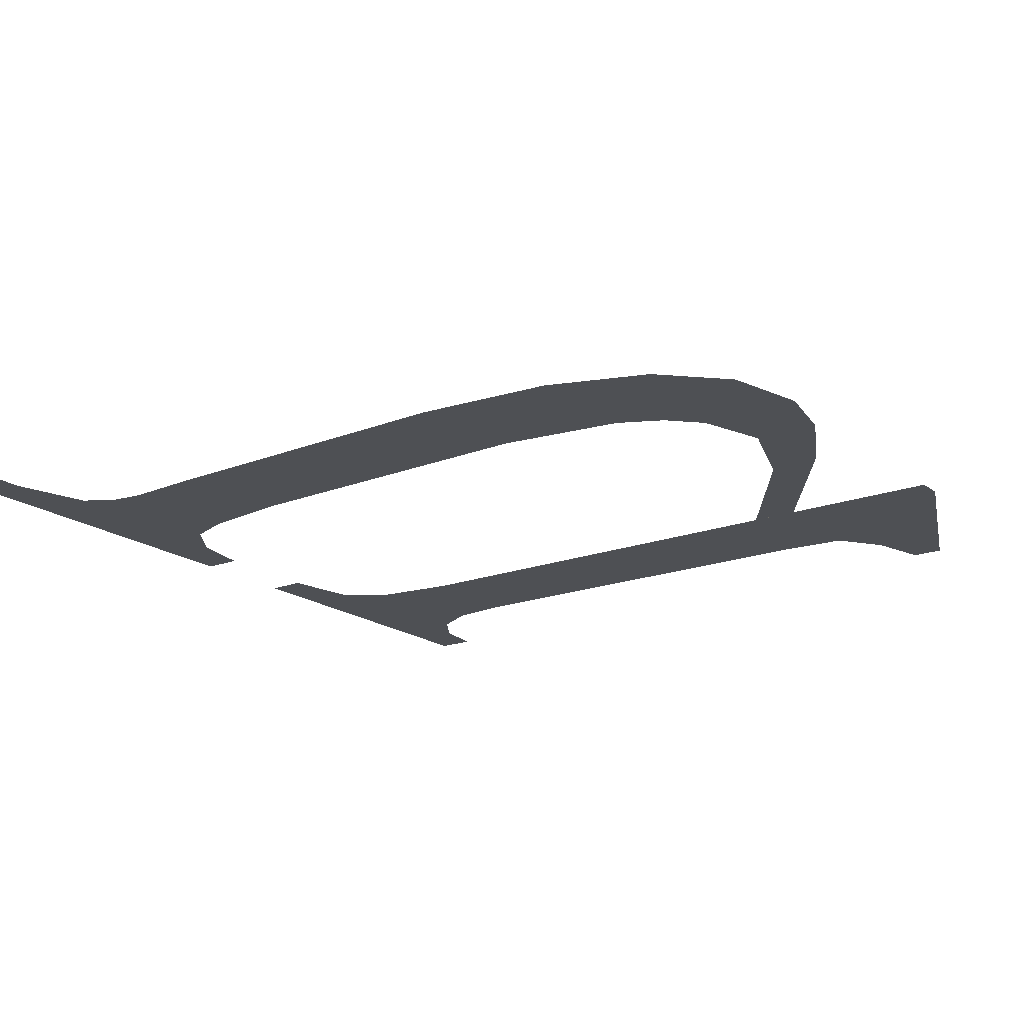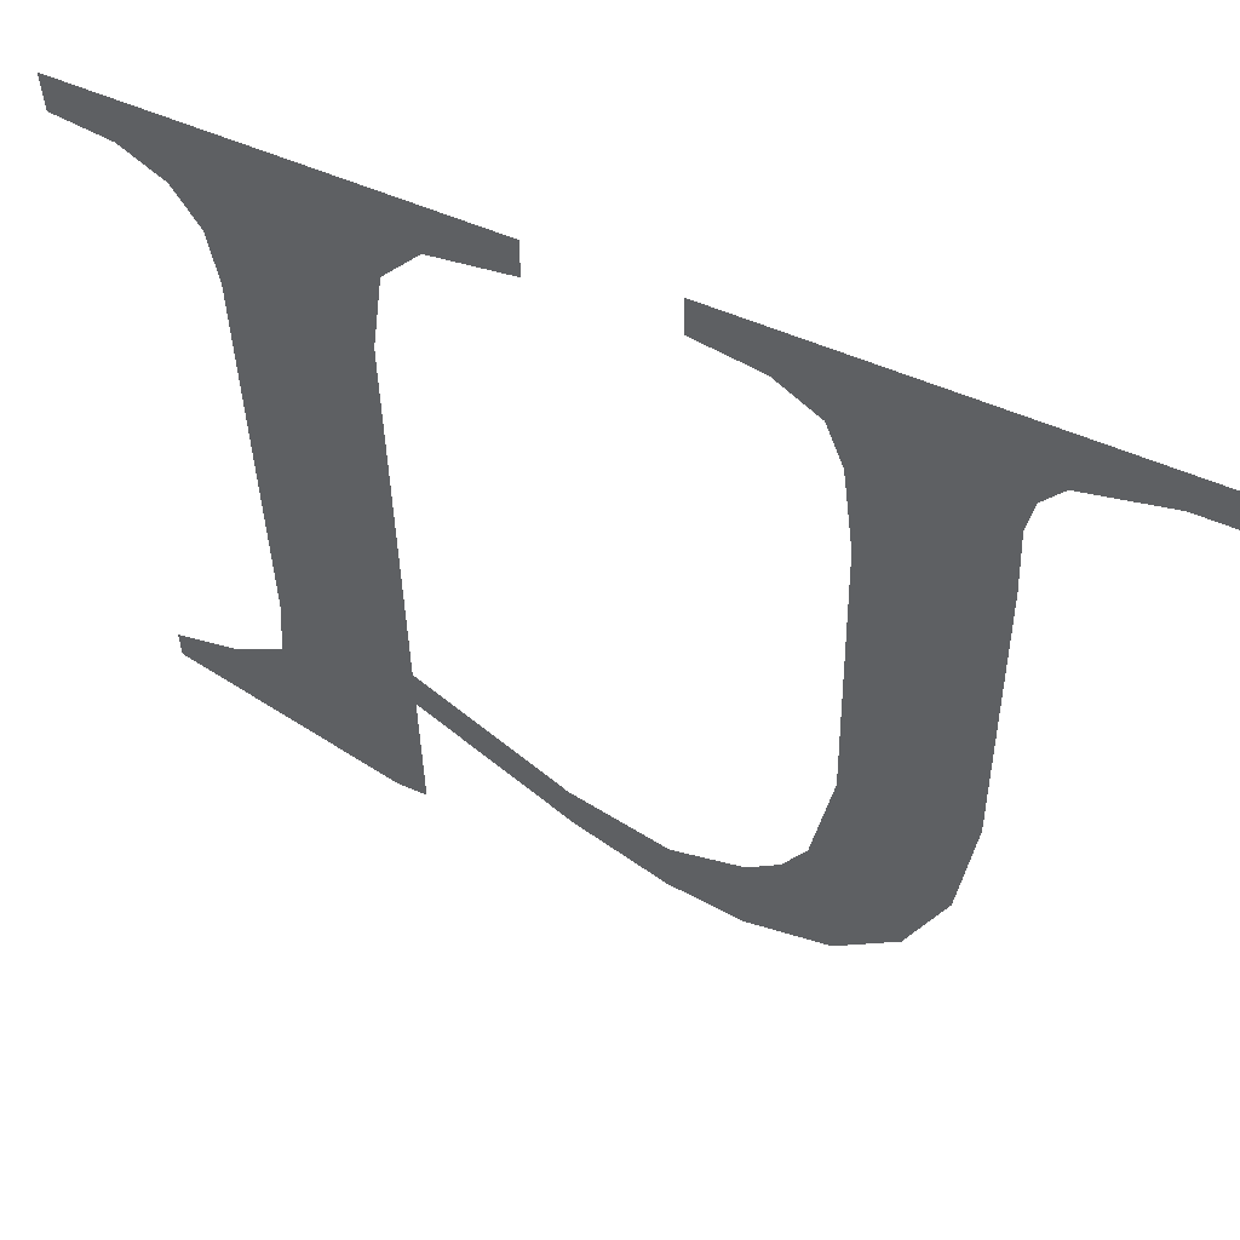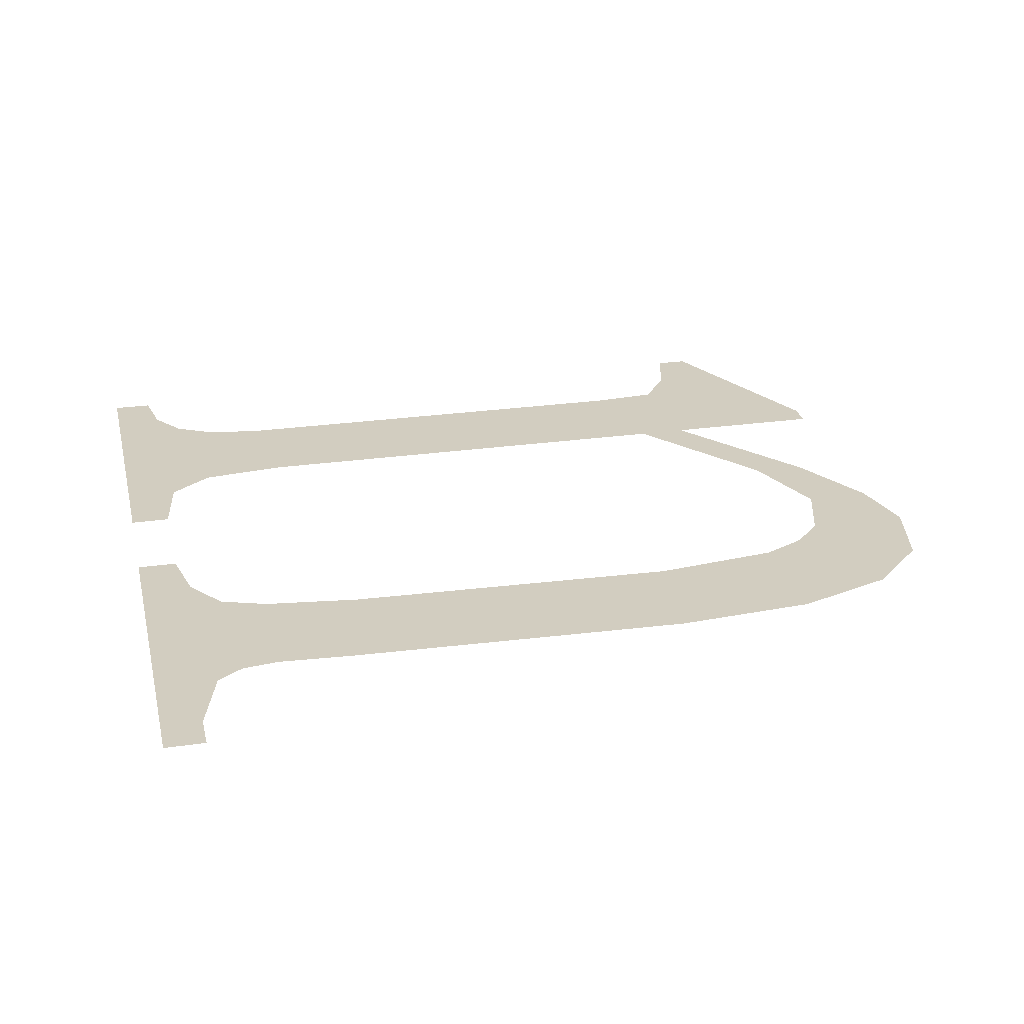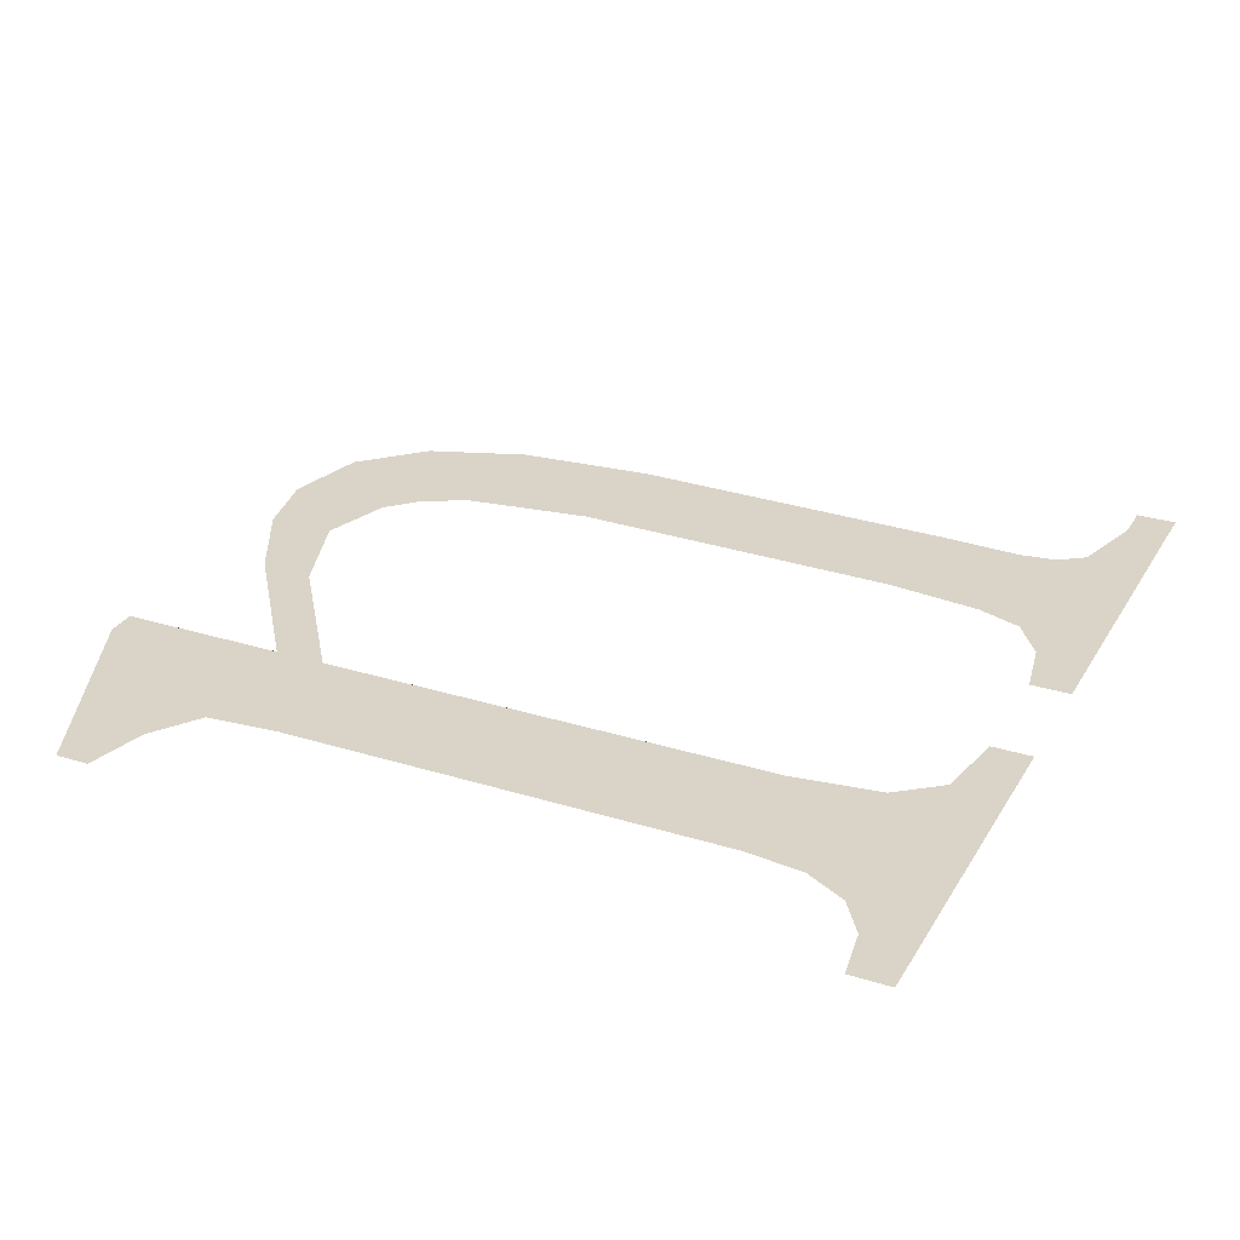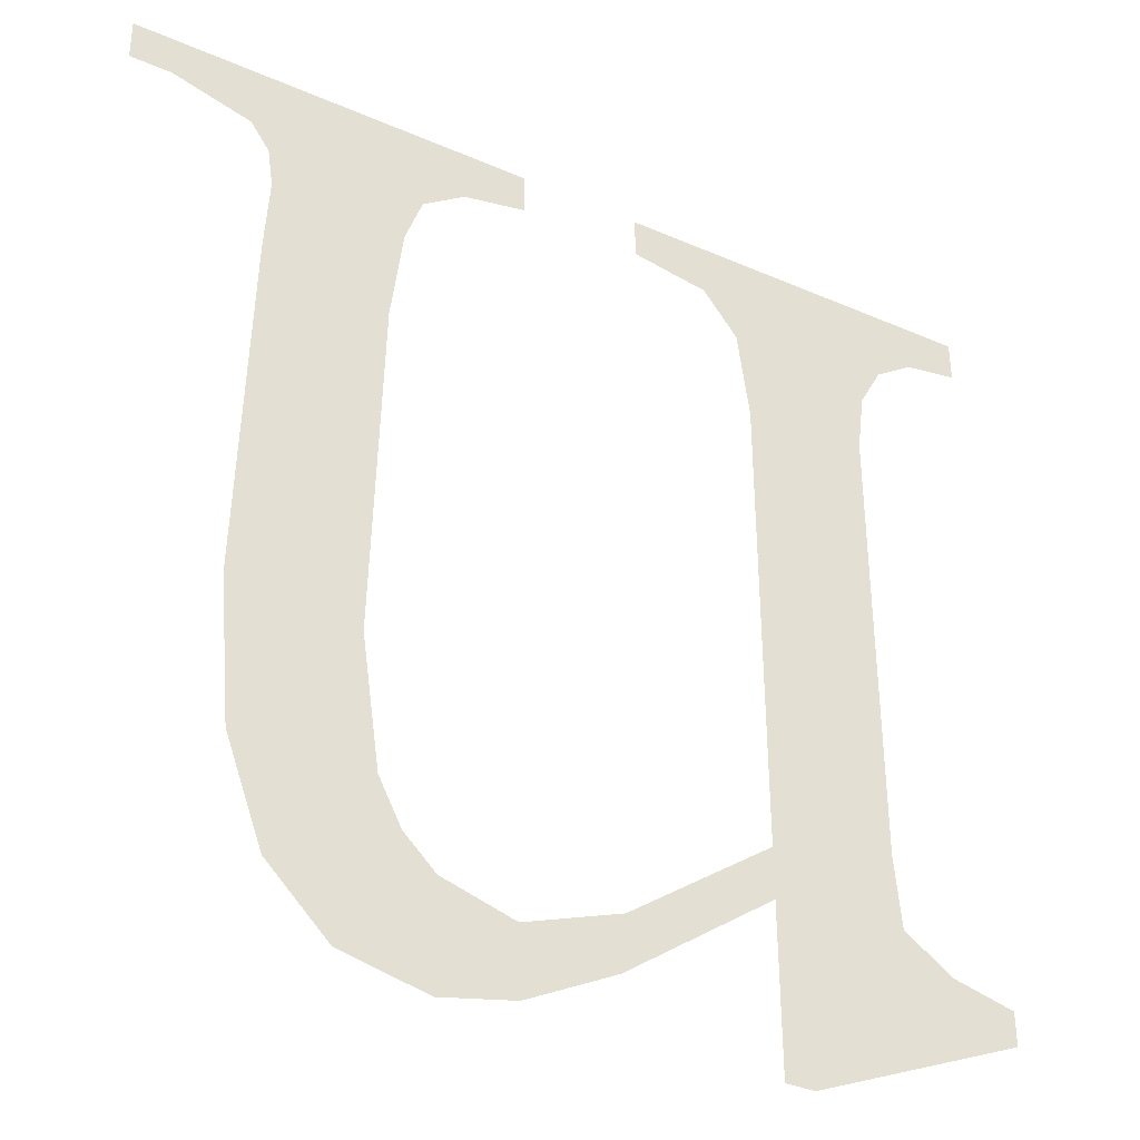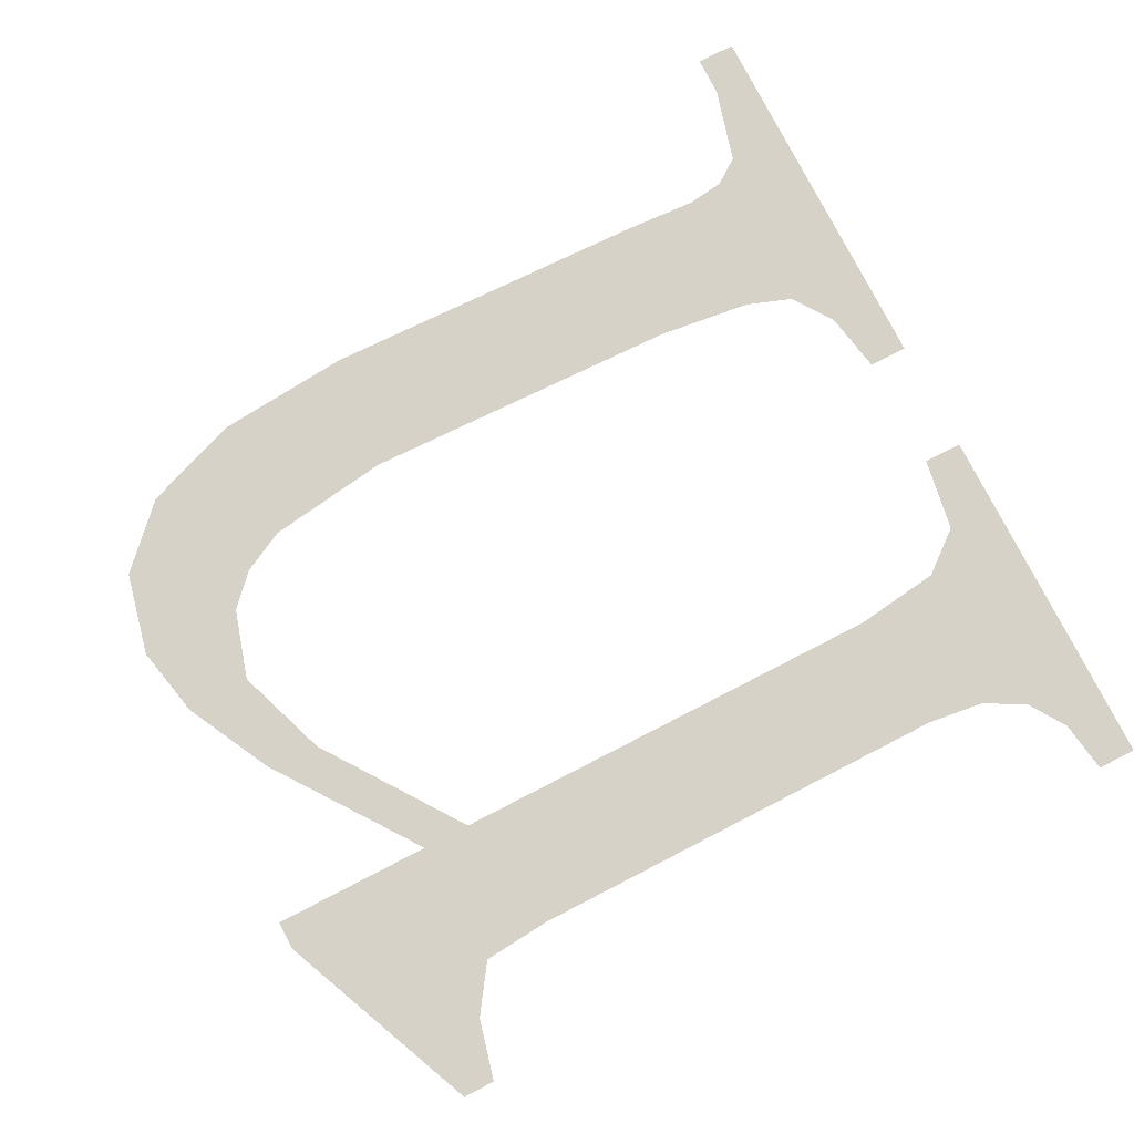
<metadata>
{"format":"obj","ext":"obj","renderer":"f3d","projection":"perspective","resolution":1024,"background":"white","views":[{"elev":-18.3,"azim":125.4,"up":"+Y"},{"elev":57.8,"azim":23.9,"up":"+Z"},{"elev":24.5,"azim":77.3,"up":"+Y"},{"elev":28.3,"azim":-65.2,"up":"+Y"},{"elev":-35.3,"azim":150.0,"up":"+Z"},{"elev":78.0,"azim":-117.3,"up":"+Y"}]}
</metadata>
<code>
o mesh1/mesh1-geometry#mesh1-geometry
v 0.4905 -0.1315 0.2692
v 0.4919 -0.1315 0.2684
v 0.4905 -0.1315 0.269
v 0.4909 -0.1315 0.2693
v 0.4912 -0.1315 0.2696
v 0.4913 -0.1315 0.2701
v 0.4921 -0.1315 0.273
v 0.4922 -0.1315 0.2736
v 0.4921 -0.1315 0.2684
v 0.4913 -0.1315 0.2731
v 0.4921 -0.1315 0.2695
v 0.4924 -0.1315 0.2739
v 0.4921 -0.1315 0.2699
v 0.4912 -0.1315 0.2735
v 0.4931 -0.1315 0.2688
v 0.493 -0.1315 0.2743
v 0.4931 -0.1315 0.2692
v 0.4911 -0.1315 0.2738
v 0.493 -0.1315 0.274
v 0.4938 -0.1315 0.2689
v 0.4908 -0.1315 0.2739
v 0.4938 -0.1315 0.2685
v 0.4905 -0.1315 0.274
v 0.4943 -0.1315 0.2684
v 0.4905 -0.1315 0.2743
v 0.4943 -0.1315 0.2691
v 0.4945 -0.1315 0.2693
v 0.4948 -0.1315 0.2685
v 0.4946 -0.1315 0.2696
v 0.4947 -0.1315 0.2705
v 0.4955 -0.1315 0.2734
v 0.4955 -0.1315 0.2737
v 0.4953 -0.1315 0.2689
v 0.4947 -0.1315 0.2728
v 0.4955 -0.1315 0.2696
v 0.4956 -0.1315 0.2738
v 0.4955 -0.1315 0.2729
v 0.4946 -0.1315 0.2734
v 0.4956 -0.1315 0.2706
v 0.4964 -0.1315 0.2743
v 0.4945 -0.1315 0.2737
v 0.4962 -0.1315 0.274
v 0.4942 -0.1315 0.2739
v 0.4964 -0.1315 0.274
v 0.4938 -0.1315 0.274
v 0.4938 -0.1315 0.2743
f 1 2 3
f 2 1 4
f 3 2 1
f 4 1 2
f 2 4 5
f 5 4 2
f 2 5 6
f 6 5 2
f 6 7 2
f 2 7 6
f 6 8 7
f 7 8 6
f 7 9 2
f 2 9 7
f 10 8 6
f 6 8 10
f 9 7 11
f 11 7 9
f 10 12 8
f 8 12 10
f 13 11 7
f 7 11 13
f 14 12 10
f 10 12 14
f 11 13 15
f 15 13 11
f 14 16 12
f 12 16 14
f 15 13 17
f 17 13 15
f 18 16 14
f 14 16 18
f 12 16 19
f 19 16 12
f 15 17 20
f 20 17 15
f 21 16 18
f 18 16 21
f 15 20 22
f 22 20 15
f 23 16 21
f 21 16 23
f 22 20 24
f 24 20 22
f 16 23 25
f 25 23 16
f 24 20 26
f 26 20 24
f 24 26 27
f 27 26 24
f 24 27 28
f 28 27 24
f 28 27 29
f 29 27 28
f 28 29 30
f 30 29 28
f 30 31 28
f 28 31 30
f 30 32 31
f 31 32 30
f 28 31 33
f 33 31 28
f 34 32 30
f 30 32 34
f 31 35 33
f 33 35 31
f 34 36 32
f 32 36 34
f 35 31 37
f 37 31 35
f 38 36 34
f 34 36 38
f 35 37 39
f 39 37 35
f 38 40 36
f 36 40 38
f 41 40 38
f 38 40 41
f 36 40 42
f 42 40 36
f 43 40 41
f 41 40 43
f 42 40 44
f 44 40 42
f 45 40 43
f 43 40 45
f 40 45 46
f 46 45 40

</code>
